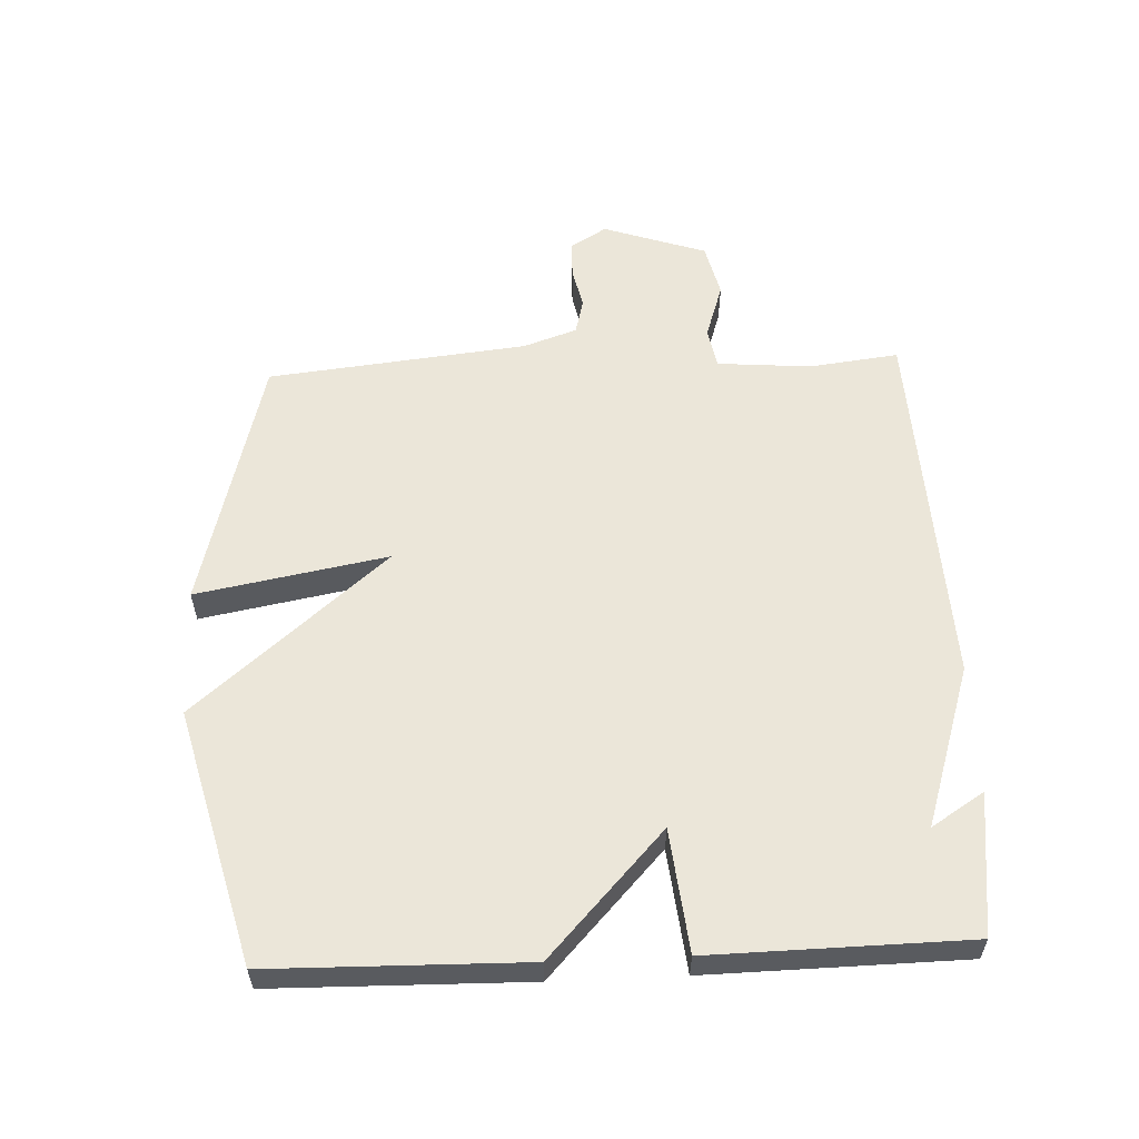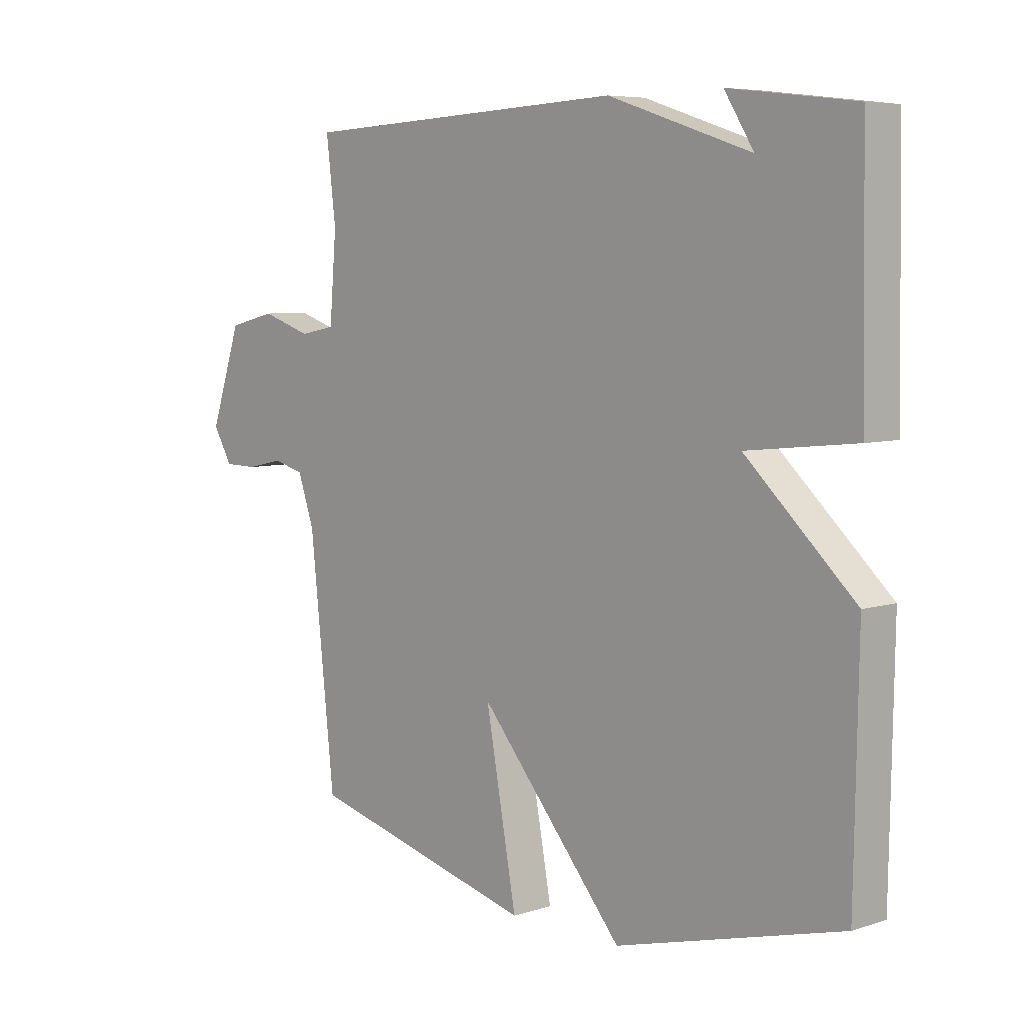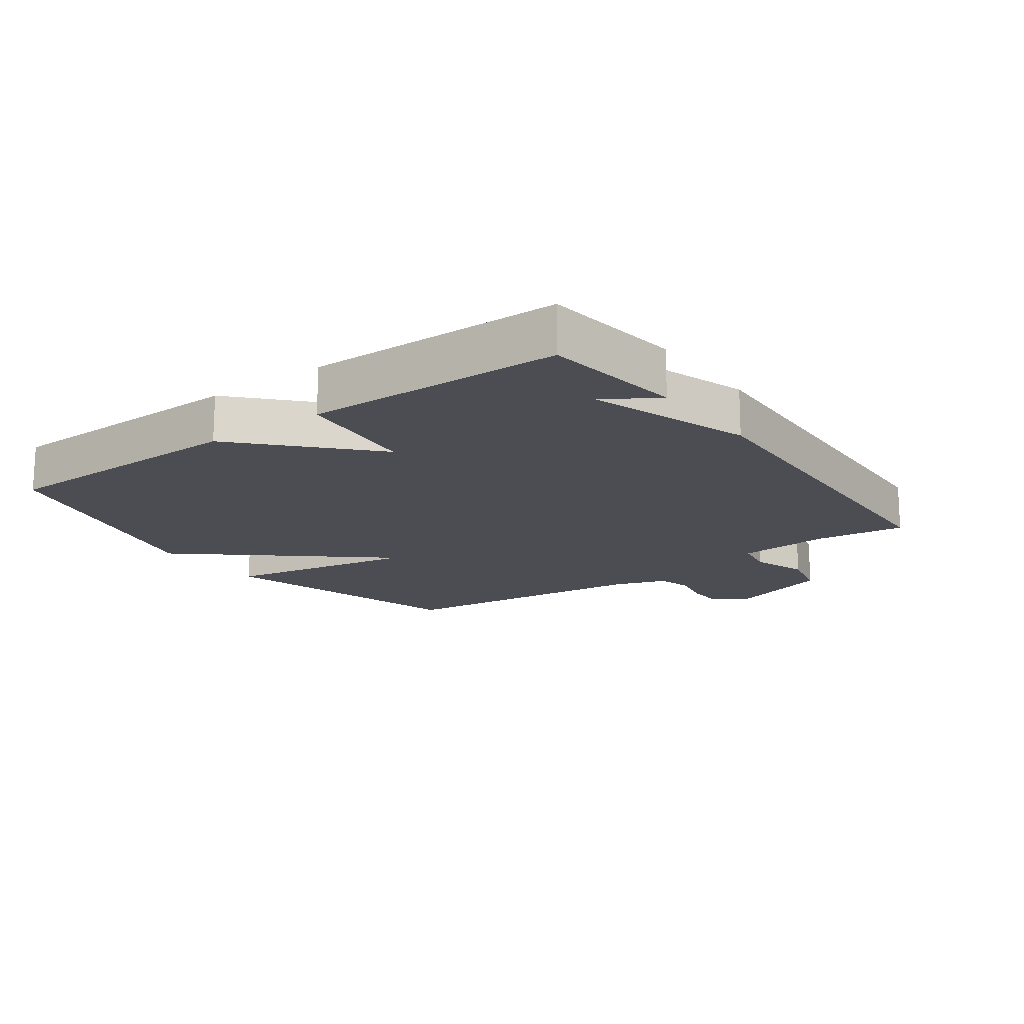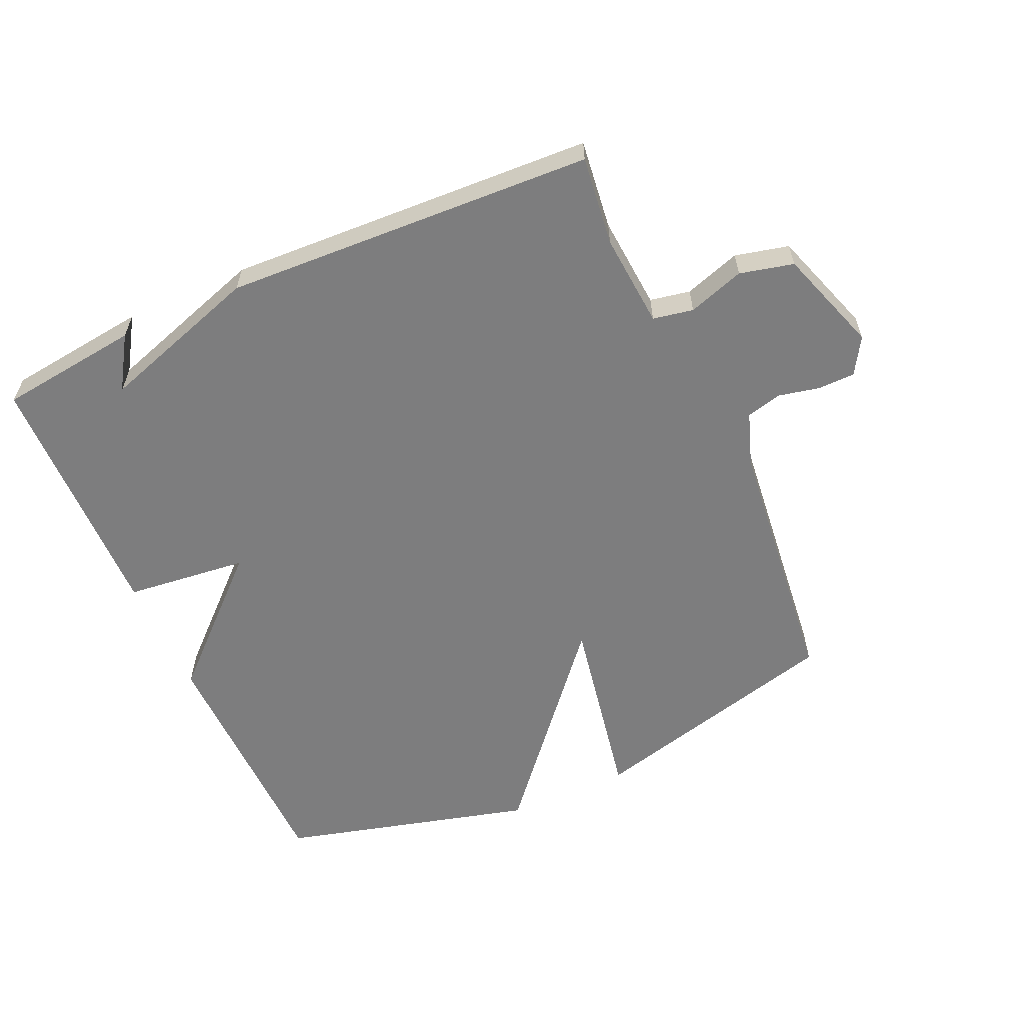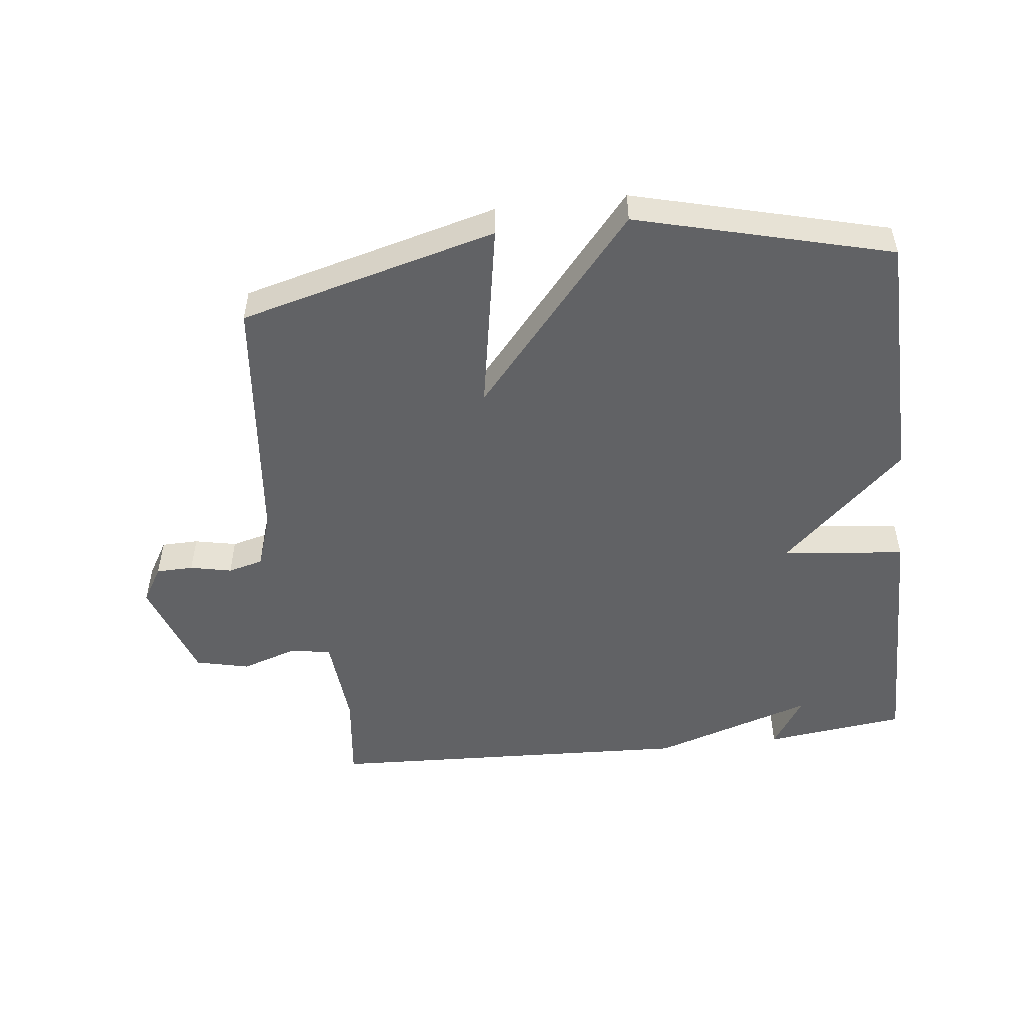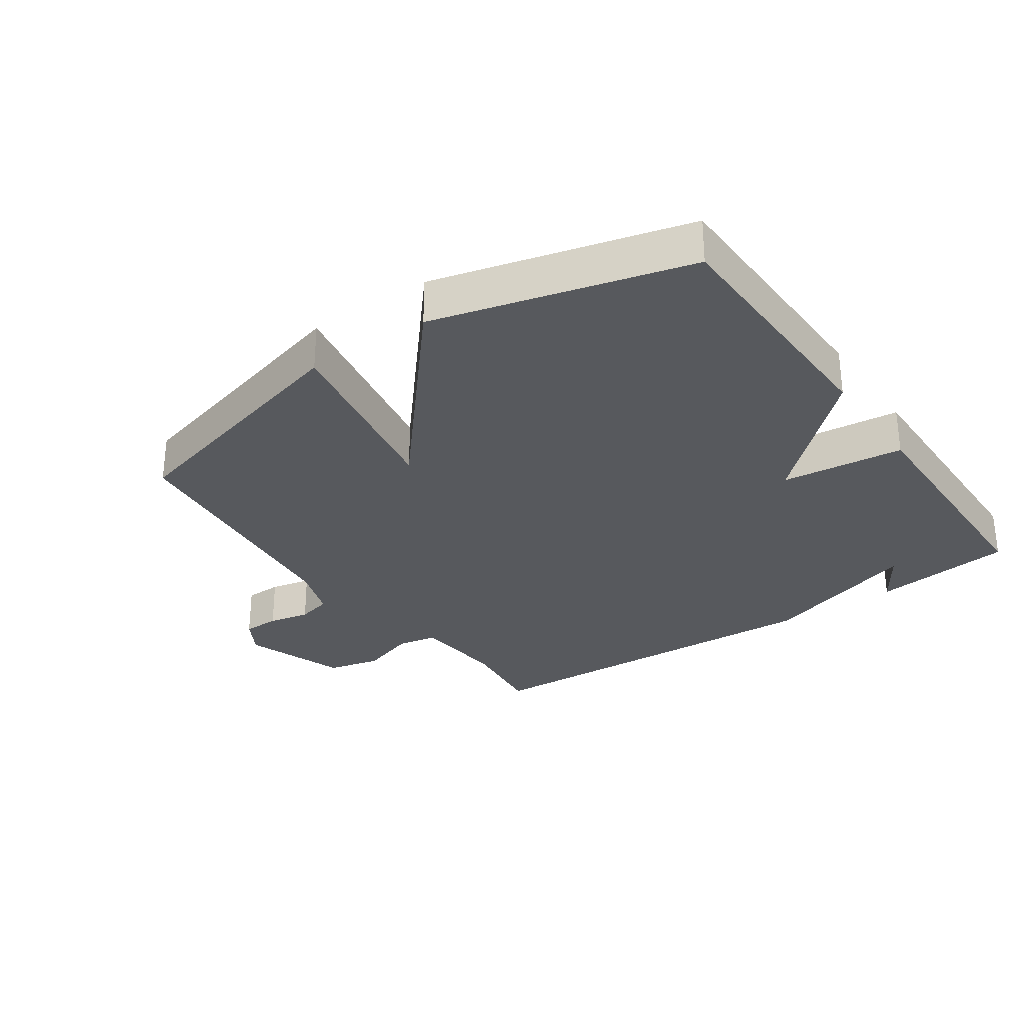
<metadata>
{"format":"obj","ext":"obj","renderer":"f3d","projection":"perspective","resolution":1024,"background":"white","views":[{"elev":57.5,"azim":-92.5,"up":"+Y"},{"elev":6.3,"azim":-133.5,"up":"+Z"},{"elev":-16.3,"azim":-53.8,"up":"+Y"},{"elev":-59.2,"azim":24.1,"up":"+Y"},{"elev":-50.6,"azim":-173.2,"up":"+Y"},{"elev":-29.7,"azim":-145.1,"up":"+Y"}]}
</metadata>
<code>
v 0.5 0.07 0.5
v 0.483 0.07 0.36
v 0.495 0.07 0.213
v 0.558 0.07 0.201
v 0.646 0.07 0.23
v 0.73 0.07 0.21
v 0.785 0.07 0.048
v 0.751 0.07 -0.009
v 0.693 0.07 -0.01
v 0.628 0.07 0.004
v 0.573 0.07 -0.01
v 0.544 0.07 -0.094
v 0.5 0.07 -0.5
v 0.097 0.07 -0.605
v 0.152 0.07 -0.306
v -0.103 0.07 -0.605
v -0.5 0.07 -0.5
v -0.507 0.07 -0.102
v -0.315 0.07 0.077
v -0.507 0.07 0.098
v -0.5 0.07 0.5
v -0.279 0.07 0.527
v -0.331 0.07 0.445
v -0.079 0.07 0.527
v 0.5 0 0.5
v 0.483 0 0.36
v 0.495 0 0.213
v 0.558 0 0.201
v 0.646 0 0.23
v 0.73 0 0.21
v 0.785 0 0.048
v 0.751 0 -0.009
v 0.693 0 -0.01
v 0.628 0 0.004
v 0.573 0 -0.01
v 0.544 0 -0.094
v 0.5 0 -0.5
v 0.097 0 -0.605
v 0.152 0 -0.306
v -0.103 0 -0.605
v -0.5 0 -0.5
v -0.507 0 -0.102
v -0.315 0 0.077
v -0.507 0 0.098
v -0.5 0 0.5
v -0.279 0 0.527
v -0.331 0 0.445
v -0.079 0 0.527
f 23 24 1 2
f 21 22 23
f 19 20 21 23
f 19 23 2 3
f 19 3 4
f 18 19 4
f 17 18 4
f 16 17 4
f 15 16 4
f 14 15 4
f 13 14 4
f 12 13 4
f 11 12 4 5
f 5 6 7
f 11 5 7
f 10 11 7
f 7 8 9 10
f 26 25 48 47
f 47 46 45
f 47 45 44 43
f 27 26 47 43
f 28 27 43
f 28 43 42
f 28 42 41
f 28 41 40
f 28 40 39
f 28 39 38
f 28 38 37
f 28 37 36
f 29 28 36 35
f 31 30 29
f 31 29 35
f 31 35 34
f 34 33 32 31
f 1 25 26 2
f 2 26 27 3
f 3 27 28 4
f 4 28 29 5
f 5 29 30 6
f 6 30 31 7
f 7 31 32 8
f 8 32 33 9
f 9 33 34 10
f 10 34 35 11
f 11 35 36 12
f 12 36 37 13
f 13 37 38 14
f 14 38 39 15
f 15 39 40 16
f 16 40 41 17
f 17 41 42 18
f 18 42 43 19
f 19 43 44 20
f 20 44 45 21
f 21 45 46 22
f 22 46 47 23
f 23 47 48 24
f 24 48 25 1

</code>
